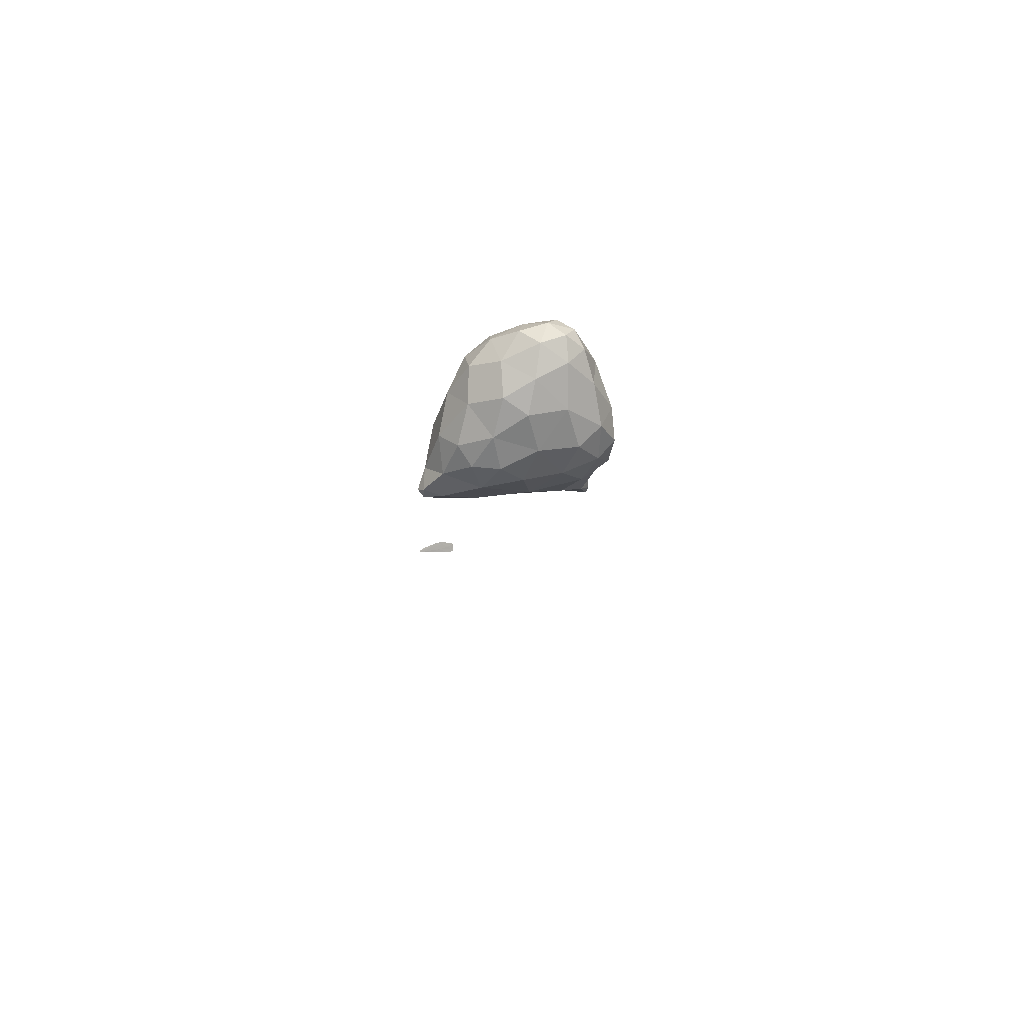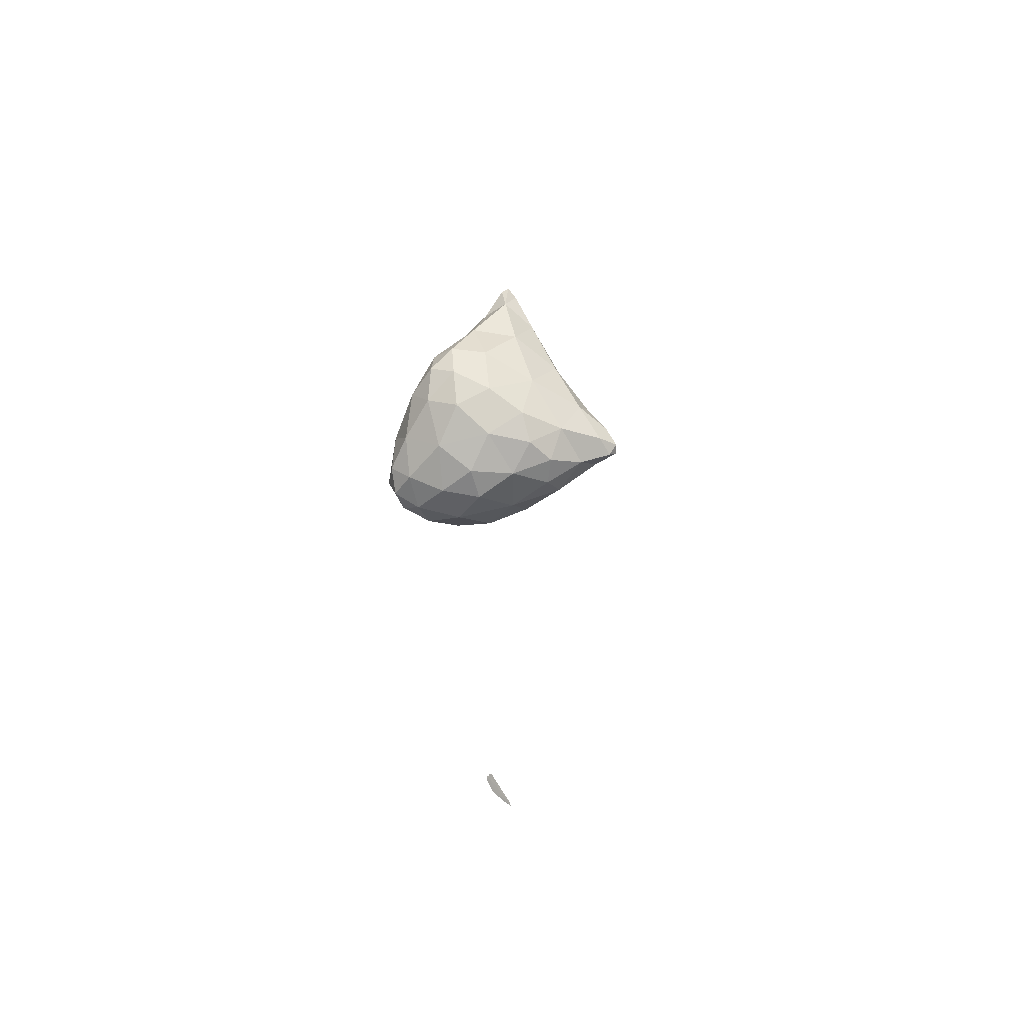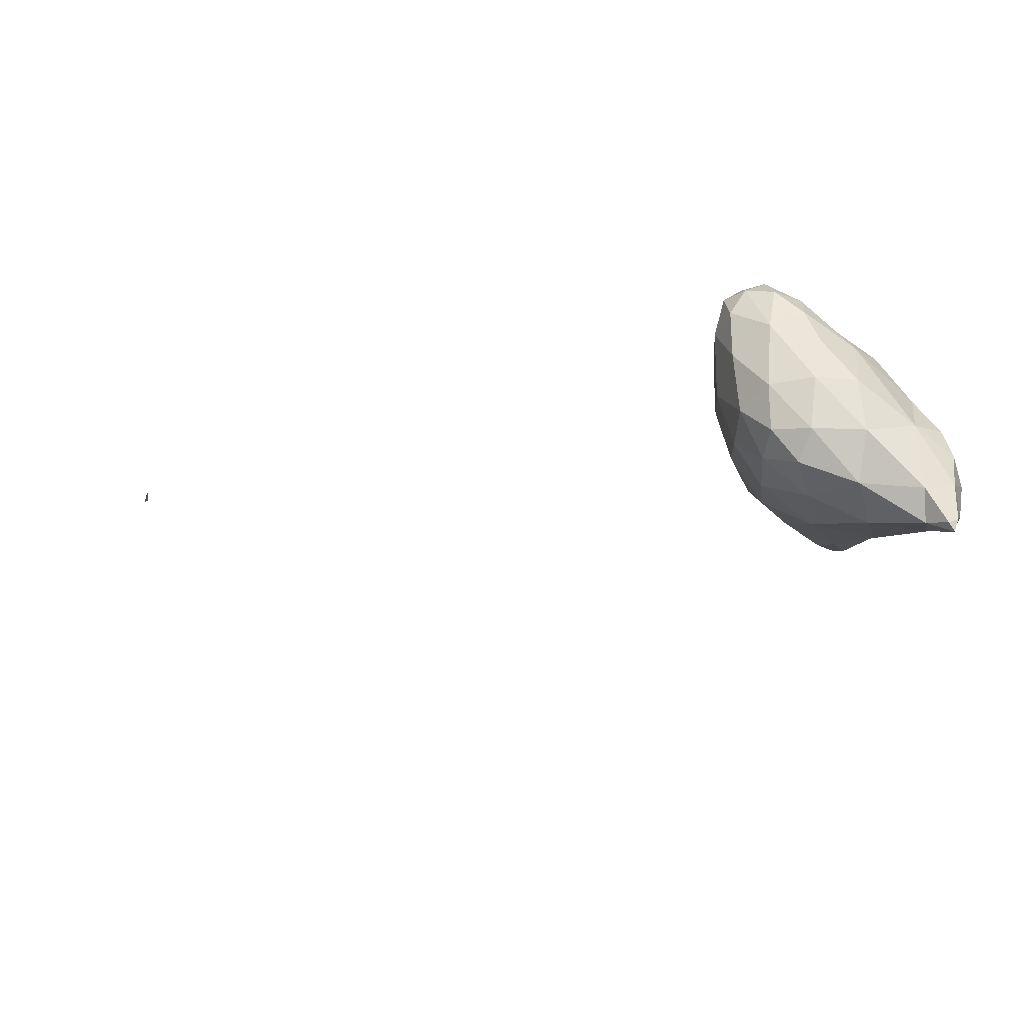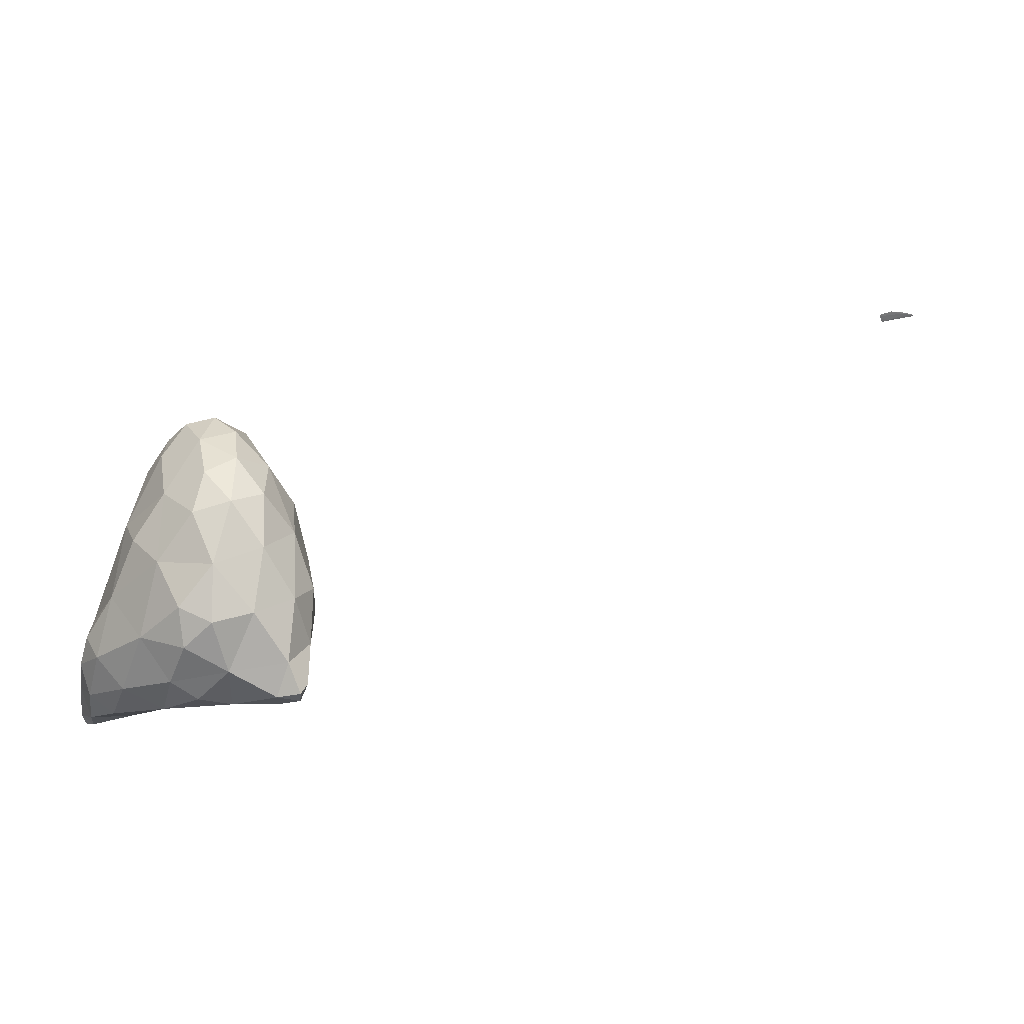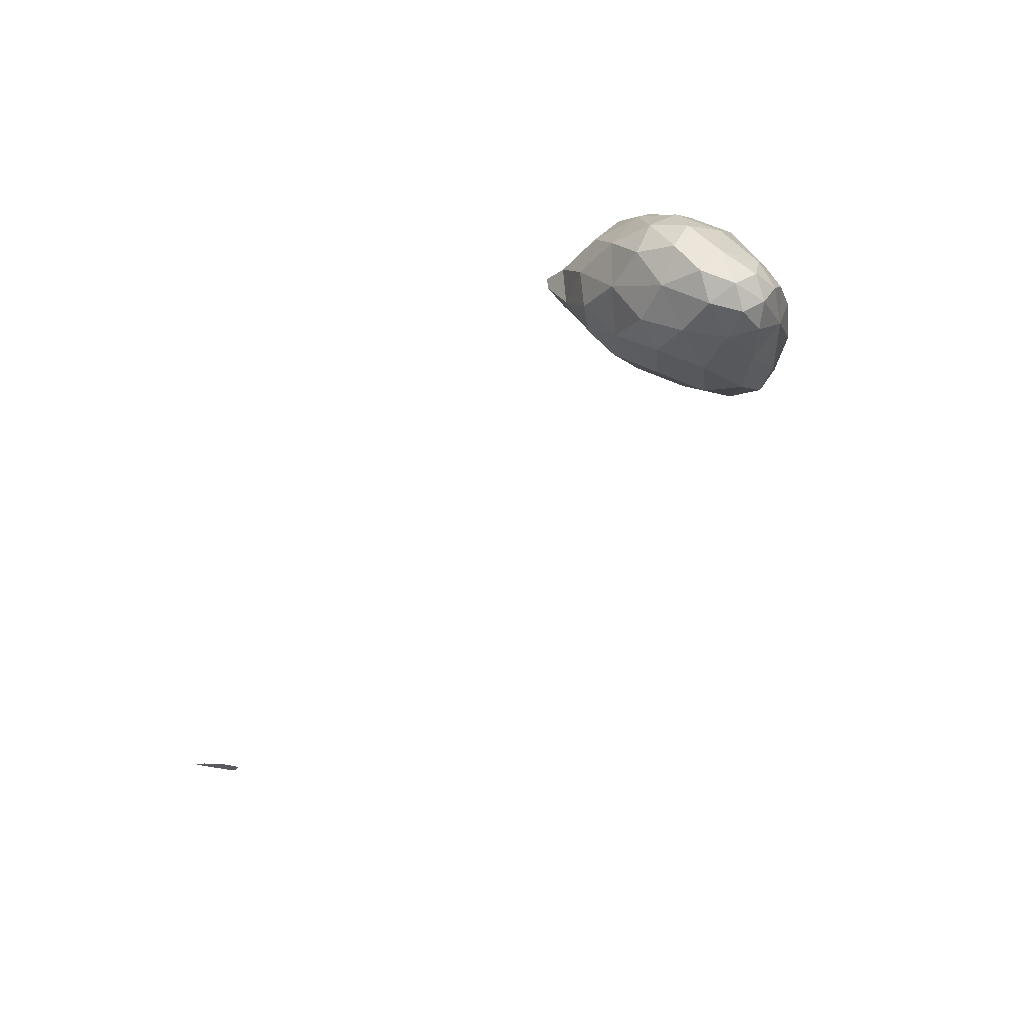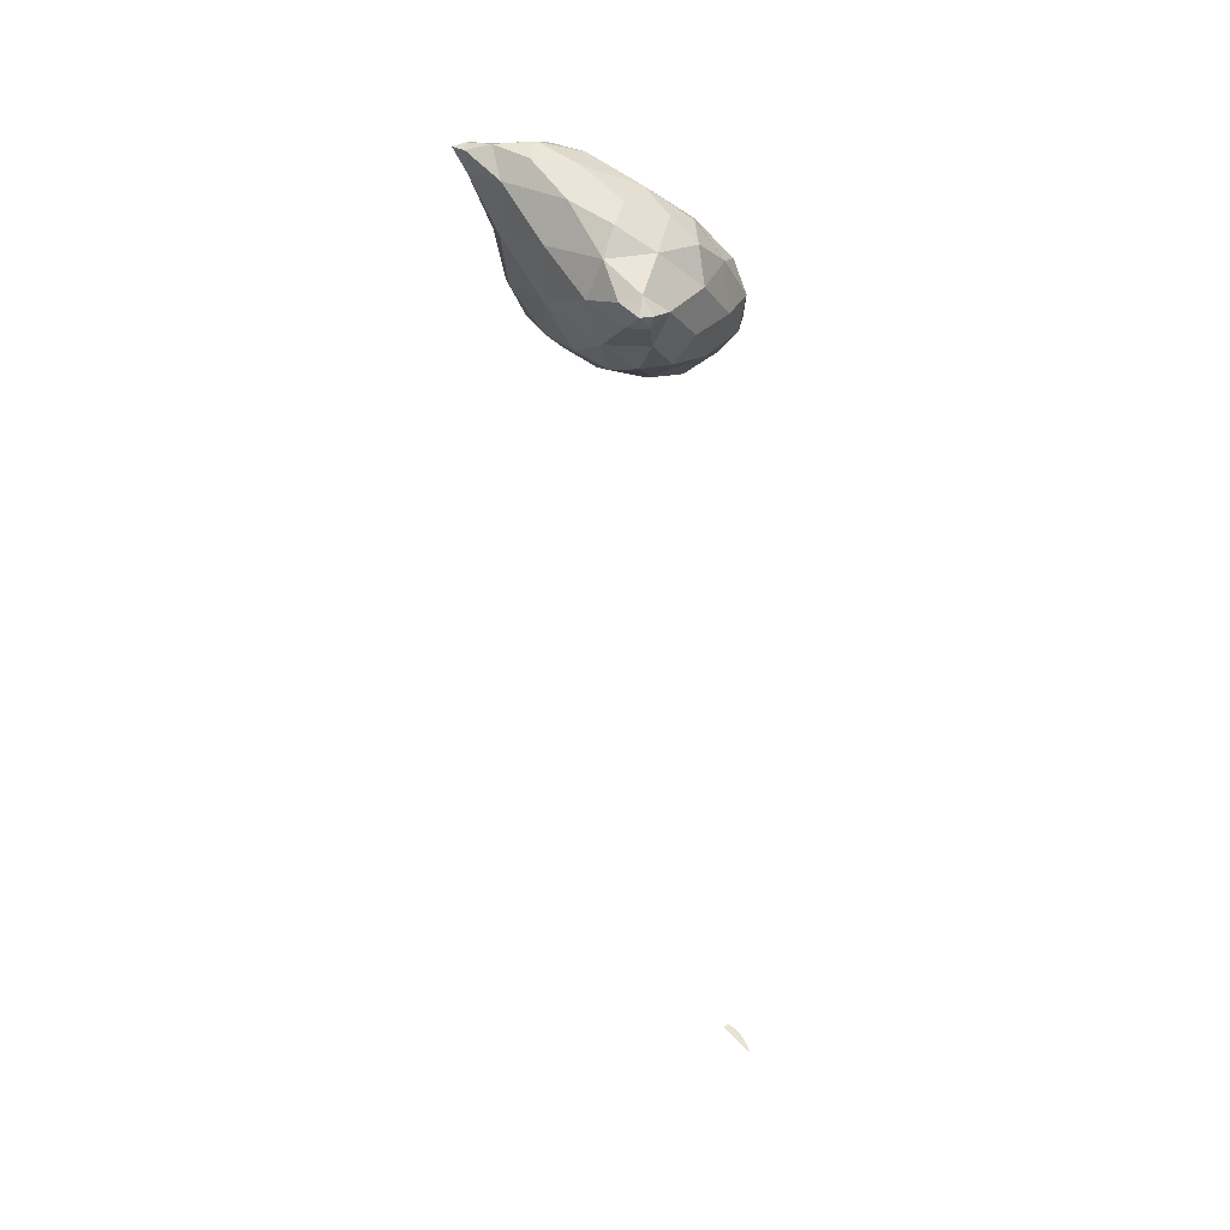
<metadata>
{"format":"obj","ext":"obj","renderer":"f3d","projection":"perspective","resolution":1024,"background":"white","views":[{"elev":-72.4,"azim":-161.0,"up":"+Z"},{"elev":-69.2,"azim":-21.3,"up":"+Z"},{"elev":-29.9,"azim":-70.1,"up":"+Y"},{"elev":34.6,"azim":61.0,"up":"+Y"},{"elev":54.8,"azim":-148.5,"up":"+Y"},{"elev":11.6,"azim":67.6,"up":"+Z"}]}
</metadata>
<code>
v 5.734 -36.08 29.45
v 5.735 -36.08 29.45
v 5.735 -36.08 29.45
v 5.736 -36.08 29.45
v 5.735 -36.08 29.44
v 5.735 -36.07 29.45
v 2.716 -27.04 61.11
v 3.032 -26.8 61.39
v 2.953 -27.3 61.24
v 3.466 -27.01 61.12
v 3.022 -26.75 60.3
v 2.368 -25.78 60.49
v 3.289 -25.35 61.36
v 4.011 -26.19 61.33
v 4.677 -26.15 60.1
v 5.264 -25.3 60.87
v 0.504 -23.82 57.19
v 1.186 -23.85 58.93
v 1.881 -25.44 58.38
v 3.87 -25.91 58.25
v 6.238 -25.19 57.99
v 6.798 -24.53 59.52
v 1.098 -24.7 56.56
v 2.621 -25.14 56.45
v 1.457 -24.06 55.24
v 5.175 -24.79 55.97
v 8.437 -23.91 57.62
v 7.813 -24.29 56.23
v 9.396 -23.75 56.24
v 3.267 -24.05 54.73
v 2.073 -22.91 54.13
v 7.171 -23.45 54.65
v 5.1 -23.64 54.27
v 9.165 -23.45 55.37
v 3.905 -22.31 53.54
v 5.986 -18.03 28.87
v 5.961 -17.96 28.88
v 5.922 -18.03 28.91
v 6.163 -17.93 28.74
v 6.135 -17.9 28.76
v 2.569 -23.19 60.35
v 3.734 -23.96 61.37
v 4.523 -24.78 61.42
v 6.004 -23.76 60.65
v 0.259 -21.98 57.5
v 1.082 -21.88 58.79
v 8.196 -23.42 58.73
v 7.599 -22.8 59.47
v 8.876 -22.11 57.8
v 0.452 -23.63 55.82
v 0.078 -22.06 55.92
v 9.811 -23.07 56.49
v 10.1 -23.31 55.77
v 10.25 -22.87 55.81
v 0.781 -22.44 54.71
v 0.453 -20.36 54.64
v 5.89 -22.6 53.63
v 7.165 -22.08 53.78
v 8.686 -22.21 54.67
v 9.93 -22.84 55.39
v 1.968 -20.88 53.63
v 3.768 -20.41 53.1
v 5.684 -20.95 53.31
v 5.9 -17.92 28.92
v 5.892 -17.81 28.91
v 5.856 -17.82 28.94
v 6.025 -17.81 28.82
v 6.561 -17.7 28.45
v 6.306 -17.75 28.62
v 6.714 -17.57 28.34
v 6.108 -17.72 28.76
v 6.54 -17.64 28.47
v 6.536 -17.52 28.46
v 6.848 -17.53 28.25
v 6.896 -17.52 28.22
v 6.805 -17.47 28.28
v 6.941 -17.44 28.18
v 3.757 -22.89 61.04
v 4.781 -23.07 61.07
v 0.57 -20.38 57.74
v 2.125 -19.93 58.64
v 4.124 -21.24 60.1
v 6.339 -21.56 59.94
v 7.95 -21.28 58.98
v 8.268 -20.35 58.02
v 0.12 -19.62 56.09
v 0.744 -18.93 57.19
v 9.565 -21.97 55.89
v 8.554 -20.25 56.6
v 0.36 -18.63 54.66
v 7.456 -20.93 53.92
v 8.271 -20.43 54.97
v 1.24 -18.81 53.85
v 2.898 -18.93 53.34
v 4.614 -19.29 53.26
v 6.347 -19.2 54.04
v 5.886 -17.75 28.91
v 6.039 -17.64 28.8
v 6.173 -17.63 28.71
v 6.573 -17.52 28.43
v 6.406 -17.47 28.54
v 6.328 -17.51 28.6
v 6.706 -17.43 28.34
v 6.868 -17.45 28.23
v 3.844 -19.38 59
v 5.528 -19.3 58.79
v 7.284 -20.07 58.8
v 0.584 -17.96 56.23
v 1.677 -17.81 56.94
v 3.689 -17.95 57.68
v 5.487 -17.75 57.35
v 5.928 -17.43 56.1
v 7.139 -18.85 57.39
v 0.529 -17.69 55.21
v 1.222 -17.09 55.77
v 7.249 -18.71 55.57
v 5.774 -17.66 54.83
v 0.94 -17.63 54.31
v 2.17 -17.5 53.92
v 4.192 -17.73 53.95
v 6.206 -17.52 28.68
v 2.789 -16.81 55.88
v 4.52 -16.96 56.44
v 1.592 -16.9 54.81
v 2.969 -16.79 54.59
v 4.413 -16.84 55.19
v 4.136 -8.194 45.13
v 4.132 -8.194 45.13
v 4.134 -8.193 45.13
v 4.132 -8.192 45.12
v 4.133 -8.193 45.13
v 4.131 -8.193 45.12
v 4.136 -8.194 45.13
v 4.139 -8.195 45.13
v 4.135 -8.194 45.13
v 4.137 -8.193 45.13
v 4.14 -8.194 45.13
v 4.135 -8.195 45.13
v 4.132 -8.194 45.13
v 4.138 -8.194 45.13
f 1 3 2
f 4 2 3
f 5 3 1
f 5 4 3
f 1 2 6
f 6 2 4
f 5 1 6
f 6 4 5
f 7 9 8
f 10 8 9
f 11 9 7
f 11 10 9
f 12 8 13
f 12 7 8
f 14 10 15
f 8 10 14
f 13 8 14
f 16 14 15
f 17 19 18
f 20 11 19
f 19 11 12
f 12 11 7
f 12 18 19
f 10 11 15
f 15 11 20
f 15 20 21
f 15 22 16
f 15 21 22
f 23 19 17
f 24 23 25
f 19 23 24
f 20 19 24
f 26 21 20
f 24 26 20
f 21 27 22
f 28 27 21
f 26 28 21
f 29 27 28
f 25 30 24
f 25 31 30
f 26 33 32
f 30 33 26
f 24 30 26
f 32 28 26
f 32 34 28
f 34 29 28
f 35 30 31
f 35 33 30
f 36 38 37
f 37 39 36
f 36 40 38
f 39 40 36
f 41 13 42
f 41 12 13
f 13 14 43
f 42 13 43
f 16 43 14
f 16 44 43
f 45 18 46
f 45 17 18
f 12 41 18
f 41 46 18
f 47 48 22
f 22 48 44
f 22 44 16
f 49 48 47
f 17 50 23
f 51 50 17
f 45 51 17
f 25 23 50
f 47 22 27
f 52 29 53
f 52 27 29
f 49 27 52
f 47 27 49
f 54 52 53
f 51 55 50
f 51 56 55
f 31 25 55
f 25 50 55
f 57 32 33
f 57 58 32
f 32 58 59
f 32 59 34
f 34 53 29
f 60 53 34
f 59 60 34
f 60 54 53
f 61 55 56
f 61 31 55
f 35 31 61
f 62 35 61
f 35 57 33
f 63 57 35
f 62 63 35
f 63 58 57
f 64 66 65
f 64 37 38
f 64 65 37
f 65 67 37
f 39 69 68
f 39 37 69
f 37 67 69
f 69 70 68
f 64 71 66
f 72 73 71
f 40 72 71
f 40 71 64
f 40 64 38
f 40 39 68
f 40 68 72
f 72 68 74
f 75 68 70
f 74 68 75
f 72 76 73
f 74 76 72
f 77 76 74
f 75 77 74
f 41 42 78
f 79 42 43
f 79 78 42
f 79 43 44
f 45 46 80
f 80 46 81
f 46 41 81
f 81 41 82
f 82 41 78
f 78 79 82
f 79 83 82
f 79 44 83
f 83 44 48
f 83 48 84
f 49 84 48
f 49 85 84
f 86 80 87
f 45 80 86
f 51 45 86
f 80 81 87
f 52 88 49
f 49 88 89
f 49 89 85
f 88 52 54
f 56 51 86
f 56 86 90
f 91 59 58
f 89 88 92
f 92 88 59
f 59 88 60
f 59 91 92
f 88 54 60
f 93 56 90
f 93 61 56
f 94 62 61
f 94 61 93
f 95 63 62
f 95 62 94
f 63 91 58
f 96 91 63
f 95 96 63
f 96 92 91
f 65 66 97
f 98 65 97
f 98 99 65
f 99 67 65
f 100 99 101
f 100 69 99
f 69 67 99
f 69 100 70
f 66 71 97
f 73 103 102
f 71 73 102
f 71 102 98
f 71 98 97
f 101 102 103
f 101 103 100
f 100 103 104
f 70 104 75
f 100 104 70
f 73 76 103
f 77 103 76
f 104 103 77
f 75 104 77
f 81 82 105
f 106 82 83
f 106 105 82
f 107 83 84
f 107 106 83
f 107 84 85
f 86 87 108
f 108 87 109
f 87 81 109
f 109 81 110
f 110 81 105
f 105 106 110
f 106 111 110
f 112 111 113
f 113 111 106
f 113 106 107
f 113 85 89
f 113 107 85
f 114 108 115
f 86 108 114
f 90 86 114
f 108 109 115
f 113 116 112
f 116 117 112
f 116 89 92
f 116 113 89
f 118 90 114
f 118 93 90
f 119 94 93
f 119 93 118
f 120 95 94
f 120 94 119
f 96 117 116
f 120 117 96
f 95 120 96
f 116 92 96
f 99 98 121
f 99 121 101
f 98 102 121
f 101 121 102
f 109 110 122
f 123 110 111
f 123 122 110
f 123 111 112
f 114 115 124
f 122 115 109
f 124 115 122
f 125 124 122
f 122 123 126
f 122 126 125
f 126 112 117
f 126 123 112
f 118 114 124
f 124 119 118
f 124 125 119
f 125 120 119
f 125 126 120
f 126 117 120
f 127 129 128
f 130 129 131
f 130 128 129
f 132 130 131
f 127 133 129
f 127 134 133
f 131 136 135
f 133 136 131
f 129 133 131
f 135 132 131
f 137 133 134
f 137 136 133
f 127 128 138
f 139 128 130
f 139 138 128
f 139 130 132
f 134 138 140
f 134 127 138
f 140 135 136
f 139 135 140
f 138 139 140
f 139 132 135
f 137 134 140
f 140 136 137

</code>
